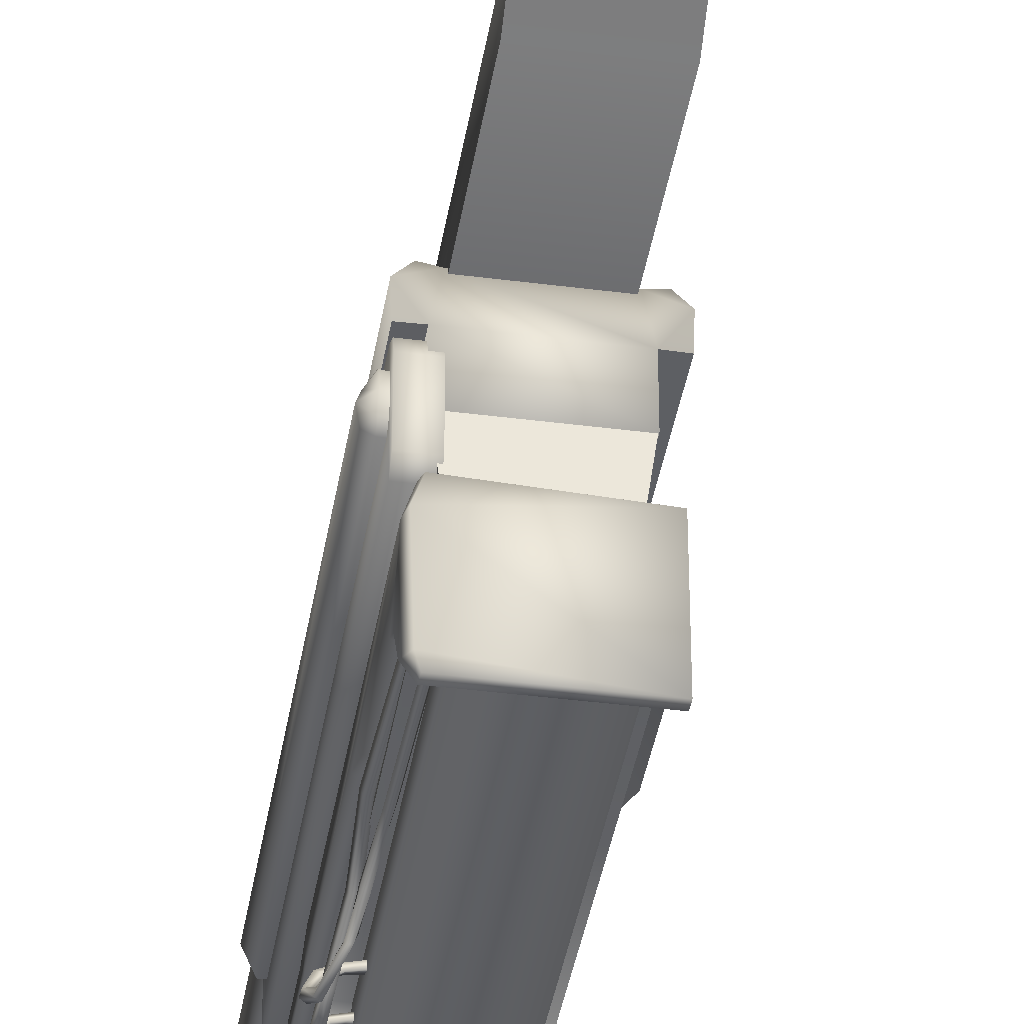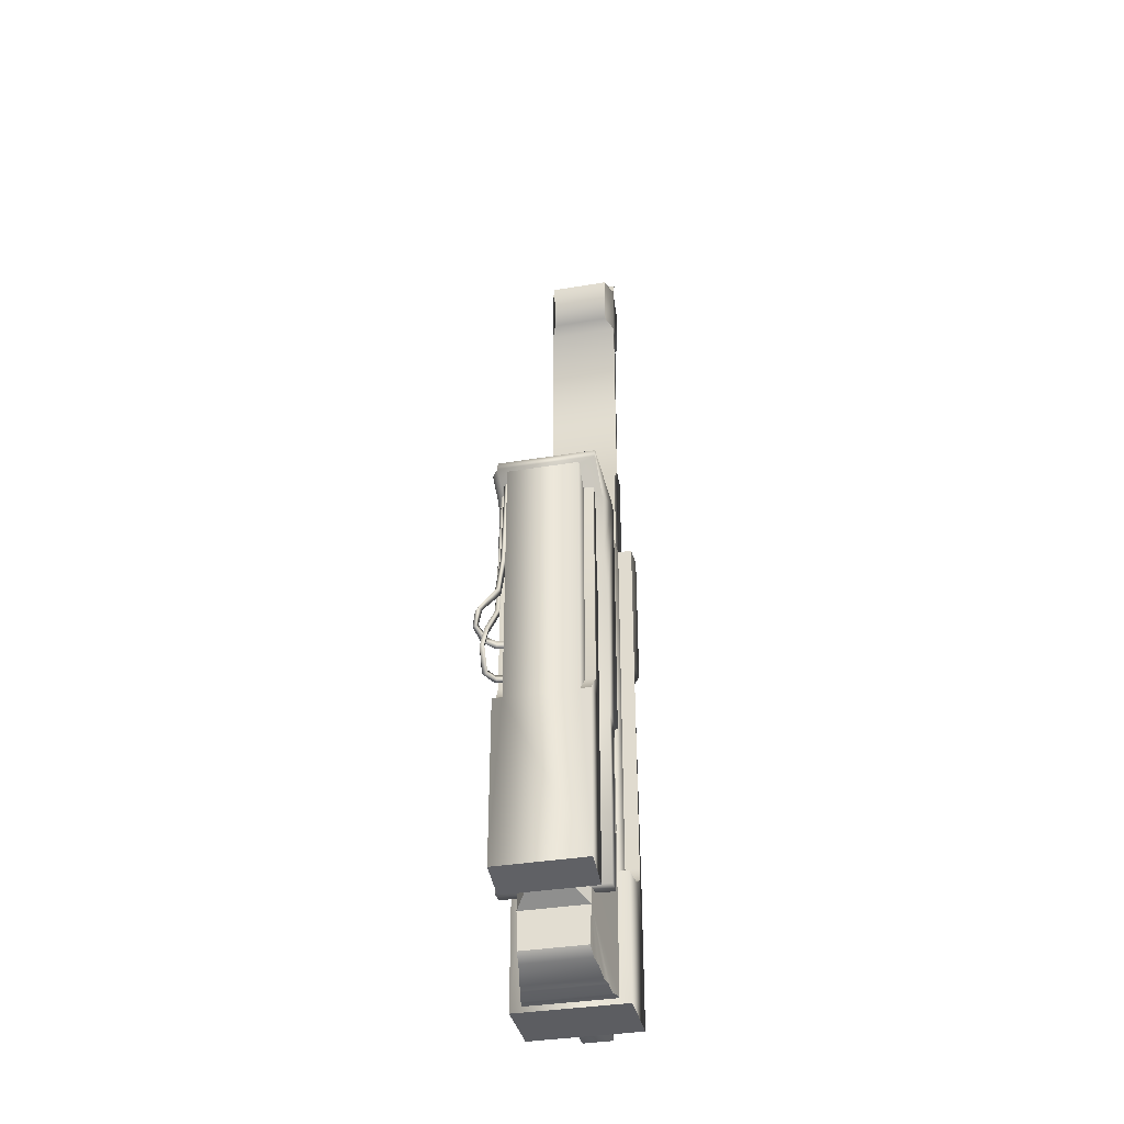
<metadata>
{"format":"obj","ext":"obj","renderer":"f3d","projection":"perspective","resolution":1024,"background":"white","views":[{"elev":-39.5,"azim":-9.2,"up":"+Y"},{"elev":-36.4,"azim":12.3,"up":"+Z"}]}
</metadata>
<code>
v  -1.155 3.317 -17.39
v  -1.155 3.535 -16.98
v  -1.477 3.535 -16.98
v  -1.767 2.807 -16.87
v  -1.496 3.178 -16.96
v  -1.399 3.069 -16.96
v  -1.541 3.194 -16.82
v  -1.812 2.857 -16.73
v  -1.76 2.354 -16.14
v  -1.613 2.793 -16.87
v  -1.623 2.347 -16.1
v  -1.568 2.607 -15.35
v  -1.706 2.59 -15.39
v  -1.8 2.492 -16.14
v  -1.687 2.874 -16.64
v  -1.472 3.095 -16.74
v  -1.133 3.175 -16.74
v  -1.134 3.297 -16.83
v  -1.132 3.25 -16.97
v  -1.129 3.103 -16.97
v  -1.687 2.57 -16.1
v  -1.415 3.3 -14.25
v  -1.471 3.638 -12.69
v  -1.613 3.636 -12.73
v  -1.556 3.282 -14.29
v  -1.657 3.775 -12.75
v  -1.601 3.406 -14.36
v  -1.748 2.709 -15.46
v  -1.638 2.8 -15.46
v  -1.488 3.501 -14.35
v  -1.543 3.864 -12.72
v  -1.442 3.8 -9.642
v  -1.558 3.717 -9.646
v  -1.516 3.581 -9.643
v  -1.373 3.58 -9.637
v  1.06 10.12 -16.85
v  -1.044 10.12 -16.85
v  -1.044 10.12 -16.28
v  1.06 10.12 -16.28
v  1.174 9.971 -16.12
v  1.174 9.971 -17.01
v  -1.158 9.971 -17.01
v  -1.158 9.971 -16.12
v  1.06 10.12 -4.967
v  -1.044 10.12 -4.967
v  -1.158 9.971 -4.806
v  1.174 9.971 -4.806
v  1.06 10.12 -5.982
v  -1.044 10.12 -5.982
v  -1.158 9.971 -5.82
v  1.174 9.971 -5.82
v  1.174 9.971 -7.654
v  -1.158 9.971 -7.654
v  -1.044 10.12 -7.492
v  1.06 10.12 -7.492
v  -1.044 10.12 -17.27
v  1.06 10.12 -17.27
v  1.06 10.12 -17.84
v  -1.044 10.12 -17.84
v  -1.158 9.971 -18
v  -1.158 9.971 -17.11
v  1.174 9.971 -17.11
v  1.174 9.971 -18
v  1.06 10.12 -5.536
v  -1.044 10.12 -5.536
v  1.174 9.971 -5.697
v  -1.158 9.971 -5.697
v  -1.044 10.12 -19.16
v  1.06 10.12 -19.16
v  1.06 10.12 -19.76
v  -1.044 10.12 -19.76
v  -1.158 9.971 -19.76
v  -1.158 9.971 -19
v  1.174 9.971 -19
v  1.174 9.971 -19.76
v  1.06 10.12 -6.55
v  -1.044 10.12 -6.55
v  1.174 9.971 -6.712
v  -1.158 9.971 -6.712
v  -1.044 10.12 -18.21
v  1.06 10.12 -18.21
v  1.06 10.12 -18.78
v  -1.044 10.12 -18.78
v  1.174 9.971 -18.94
v  -1.158 9.971 -18.94
v  -1.158 9.971 -18.05
v  1.174 9.971 -18.05
v  0.8545 9.854 -20.65
v  0.8545 9.599 -19.75
v  0.8545 8.812 -19.75
v  0.8545 10.25 -21.08
v  0.8546 8.812 -23.28
v  0.8546 8.812 -25.17
v  0.8546 10.31 -25.01
v  0.8545 10.24 -23.41
v  0.8546 10.3 -23.77
v  0.4971 10.32 -23.76
v  0.5158 10.33 -25.01
v  0.475 10.67 -23.74
v  0.475 10.67 -25.19
v  0.475 10.24 -23.41
v  1.175 9.999 -19.77
v  -1.173 9.999 -19.77
v  -1.173 9.999 -4.618
v  -1.065 10.15 -4.5
v  -1.082 10.17 2.147
v  1.085 10.17 2.147
v  1.067 10.15 -4.5
v  1.175 9.999 -4.618
v  -1.173 8.818 -19.77
v  -1.173 8.968 -5.035
v  -1.173 9.444 -4.447
v  -1.173 9.444 2.53
v  -1.106 10.35 2.347
v  -1.173 9.444 4.465
v  -1.074 10.13 4.902
v  -1.204 9.59 4.909
v  -1.071 10.68 4.469
v  -1.072 10.68 2.503
v  -0.961 8.844 2.56
v  -0.9854 8.837 4.443
v  1.207 9.59 4.909
v  1.077 10.13 4.902
v  1.074 10.68 4.469
v  1.075 10.68 2.503
v  1.109 10.35 2.347
v  -1.044 10.12 -6.924
v  1.06 10.12 -6.924
v  -1.158 9.971 -6.762
v  1.174 9.971 -6.762
v  -0.8515 8.812 -19.75
v  -0.8515 9.599 -19.75
v  -0.8515 9.854 -20.65
v  -0.8515 10.25 -21.08
v  -0.8515 8.812 -23.28
v  -0.8515 10.31 -25.01
v  -0.8515 8.812 -25.17
v  -0.472 10.67 -25.19
v  -0.472 10.67 -23.74
v  -0.5128 10.33 -25.01
v  -0.5161 10.33 -23.75
v  -0.8515 10.3 -23.77
v  -0.8515 10.24 -23.41
v  -0.472 10.24 -23.41
v  -1.155 3.535 -9.318
v  -1.477 3.535 -9.318
v  -1.477 3.317 -17.39
v  -1.477 2.802 -17.75
v  -1.155 2.802 -17.75
v  -1.311 4.526 -23.13
v  -1.311 4.526 -9.318
v  1.311 4.526 -9.318
v  1.311 4.526 -23.13
v  -1.329 3.986 -9.318
v  -1.329 3.986 -17.39
v  -1.477 3.986 -17.39
v  -1.477 3.986 -9.318
v  -1.477 2.802 -23.18
v  -1.477 3.986 -23.45
v  -1.311 3.986 -23.13
v  1.395 6.762 -9.108
v  -1.395 6.762 -9.108
v  -1.108 4.713 -9.108
v  1.108 4.713 -9.108
v  -1.044 10.12 -7.857
v  1.06 10.12 -7.857
v  1.06 10.12 -8.425
v  -1.044 10.12 -8.425
v  1.174 9.971 -8.587
v  -1.158 9.971 -8.587
v  -1.158 9.971 -7.695
v  1.174 9.971 -7.695
v  -1.454 3.62 -9.714
v  1.702 3.811 -10.02
v  1.702 2.709 -9.248
v  -1.454 4.434 -13.55
v  1.702 4.434 -13.55
v  1.702 3.811 -12.32
v  -1.454 3.811 -12.32
v  -1.454 3.811 -10.02
v  -1.679 3.798 -9.714
v  -1.679 3.035 -9.248
v  -1.454 2.709 -9.248
v  -1.442 2.709 -9.014
v  1.702 2.709 -9.014
v  -1.679 4.48 -17.89
v  -1.679 4.451 -23.14
v  -1.454 4.434 -17.59
v  -1.679 4.48 -13.4
v  -1.679 3.958 -12.32
v  -1.679 3.958 -10.02
v  -1.679 5.187 -17.71
v  1.702 5.304 -17.71
v  1.702 4.963 -18.35
v  -1.679 4.963 -18.35
v  1.702 4.959 -23.2
v  -1.679 4.9 -23.14
v  1.702 4.434 -23.2
v  1.702 4.434 -17.59
v  1.879 8.784 -9.081
v  1.853 8.057 -9.081
v  1.853 8.057 -13.77
v  1.584 9.082 -13.68
v  1.584 9.082 -9.081
v  1.879 8.784 -13.68
v  1.769 8.521 -14.11
v  1.853 8.057 -20.96
v  1.769 8.782 -21.05
v  1.853 7.964 -21.38
v  1.769 8.779 -25.77
v  1.857 7.539 -21.69
v  1.769 6.739 -25.77
v  1.769 6.747 -21.65
v  1.405 6.745 -21.65
v  1.528 8.792 -14.11
v  -1.044 10.12 -9.843
v  1.06 10.12 -9.843
v  1.06 10.12 -15.92
v  -1.044 10.12 -15.92
v  1.174 9.971 -16.09
v  -1.158 9.971 -16.09
v  -1.158 9.971 -9.681
v  1.174 9.971 -9.681
v  1.407 8.067 -9.081
v  1.407 8.067 -13.77
v  1.407 8.067 -20.96
v  1.407 7.973 -21.38
v  1.407 7.539 -21.69
v  -1.853 7.964 -21.38
v  -1.853 8.057 -20.96
v  -1.769 8.782 -21.05
v  -1.405 6.745 -21.65
v  -1.769 6.747 -21.65
v  -1.769 6.739 -25.77
v  -1.857 7.539 -21.69
v  -1.769 8.779 -25.77
v  -1.769 8.521 -14.11
v  -1.528 8.792 -14.11
v  1.169 9.042 -13.66
v  1.215 9.017 -9.081
v  -1.169 9.042 -13.66
v  -1.407 8.067 -9.081
v  -1.405 6.745 -9.081
v  1.405 6.745 -9.081
v  -1.215 9.017 -9.081
v  -1.584 9.082 -13.68
v  -1.879 8.784 -13.68
v  -1.879 8.784 -9.081
v  -1.853 8.057 -9.081
v  -1.584 9.082 -9.081
v  -1.853 8.057 -13.77
v  0.475 8.812 -25.26
v  0.9884 8.837 4.443
v  1.175 9.444 4.465
v  1.175 9.444 2.53
v  1.175 9.444 -4.447
v  1.175 8.968 -5.035
v  1.175 8.818 -19.77
v  0.964 8.844 2.56
v  -1.44 6.652 -9.605
v  -1.44 6.814 -9.435
v  -1.957 6.785 -9.375
v  -1.44 7.142 -9.34
v  -1.957 7.676 -21.15
v  -1.44 7.633 -21.09
v  -1.44 7.471 -21.26
v  -1.957 7.676 -9.547
v  -1.44 7.633 -9.605
v  -1.957 7.546 -9.391
v  -1.44 7.513 -9.45
v  -1.957 7.142 -9.279
v  -2.21 7.143 -9.58
v  -2.131 6.846 -9.711
v  -1.957 7.5 -21.32
v  -2.131 7.438 -20.99
v  -2.131 7.438 -9.711
v  -1.957 6.609 -21.15
v  -1.957 6.609 -9.548
v  -2.131 6.846 -20.99
v  -2.21 7.143 -21.12
v  -1.957 7.142 -21.42
v  -1.44 7.142 -21.36
v  -1.44 6.652 -21.09
v  -1.957 6.739 -21.31
v  -1.44 6.772 -21.25
v  -0.472 8.812 -25.26
v  -1.07 4.83 -25.18
v  -1.119 5.235 -25.23
v  1.119 5.235 -25.23
v  1.07 4.829 -25.18
v  1.026 4.566 -24.91
v  -1.026 4.566 -24.91
v  -1.412 6.762 -25.59
v  1.412 6.762 -25.59
v  1.368 6.512 -25.58
v  -1.368 6.516 -25.58
v  -1.319 6.265 -25.65
v  1.319 6.26 -25.64
v  1.244 5.946 -25.47
v  -1.244 5.946 -25.47
v  -1.194 5.602 -25.47
v  1.194 5.646 -25.47
v  1.067 4.566 -23.71
v  -1.679 5.141 -9.259
v  -1.461 5.709 -17.46
v  -1.494 5.721 -9.235
v  -1.425 5.698 -9.025
v  -1.602 5.165 -9.002
v  -1.53 3.035 -9.014
v  -1.824 5.716 -21.39
v  -1.202 5.716 -21.39
v  -1.202 5.716 -9.28
v  -1.824 5.716 -9.28
v  -1.824 8.044 -9.496
v  -1.824 7.883 -9.176
v  -1.202 7.883 -9.176
v  -1.202 8.044 -9.496
v  -1.202 7.54 -9.039
v  -1.824 7.54 -9.039
v  -1.824 5.998 -9.043
v  -1.202 5.998 -9.043
v  -1.158 9.971 -8.689
v  1.174 9.971 -8.689
v  1.06 10.12 -8.851
v  -1.044 10.12 -8.851
v  -1.158 9.971 -9.581
v  -1.044 10.12 -9.419
v  1.174 9.971 -9.581
v  1.06 10.12 -9.419
v  -1.783 2.116 -14.95
v  -1.914 2.38 -15.41
v  -1.867 2.532 -15.27
v  -1.71 2.333 -14.9
v  -1.503 2.503 -14.23
v  -1.435 2.713 -14.3
v  -1.365 2.941 -13.7
v  -1.359 3.151 -13.82
v  -1.297 3.146 -12.37
v  -1.232 3.376 -12.4
v  -1.416 3.223 -12.42
v  -1.502 2.999 -13.7
v  -1.615 2.566 -14.29
v  -1.892 2.206 -14.97
v  -1.3 3.381 -9.229
v  -1.376 3.365 -12.43
v  -1.346 3.245 -9.23
v  -1.231 3.16 -9.224
v  -1.158 3.379 -9.223
v  -1.498 3.129 -13.77
v  -1.573 2.696 -14.34
v  -1.847 2.34 -14.95
v  -1.994 2.537 -15.29
v  -1.681 2.937 -15.49
v  -1.835 2.951 -15.49
v  -1.421 3.043 -15.59
v  -1.518 3.153 -15.59
v  -2.022 2.443 -15.38
v  -1.884 2.91 -15.63
v  -1.761 2.871 -15.72
v  -1.533 3.204 -15.72
v  -1.445 3.127 -15.81
v  -1.134 3.249 -15.59
v  -1.132 3.103 -15.59
v  -1.131 3.175 -15.81
v  -1.133 3.298 -15.73
v  -1.407 7.973 -21.38
v  -1.407 7.539 -21.69
v  -1.407 8.067 -20.96
v  -1.407 8.067 -13.77
v  -1.202 7.54 -21.63
v  -1.202 5.998 -21.63
v  -1.824 5.998 -21.63
v  -1.824 7.54 -21.63
v  -1.824 8.044 -21.18
v  -1.202 8.044 -21.18
v  1.155 2.802 -17.75
v  1.155 2.802 -9.318
v  -1.155 2.802 -9.318
v  -1.155 2.802 -14.27
v  1.477 2.802 -23.18
v  1.477 2.802 -17.75
v  1.702 5.547 -9.014
v  1.702 5.709 -17.46
v  1.702 5.709 -9.204
v  1.311 3.986 -23.13
v  -0.6874 3.999 -23.38
v  -0.6874 3.999 -9.108
v  -1.067 4.566 -23.71
v  0.6874 3.999 -23.38
v  0.6874 3.999 -9.108
v  1.477 3.986 -23.45
v  1.477 3.986 -17.39
v  1.477 3.535 -16.98
v  1.477 3.535 -9.318
v  1.477 3.986 -9.318
v  1.329 3.986 -9.318
v  1.329 3.986 -17.39
v  1.155 3.535 -16.98
v  1.155 3.535 -9.318
o barrel3
g barrel3
f 1 2 3
f 4 5 6
f 7 5 4
f 4 8 7
f 8 4 9
f 9 4 10
f 10 11 9
f 6 10 4
f 11 12 13
f 13 9 11
f 14 9 13
f 9 14 8
f 15 8 14
f 8 15 16
f 16 7 8
f 7 16 17
f 17 18 7
f 5 7 18
f 18 19 5
f 5 19 20
f 20 6 5
f 6 20 17
f 17 16 6
f 10 6 16
f 16 15 10
f 11 10 15
f 15 21 11
f 12 11 21
f 22 23 24
f 24 25 22
f 12 22 25
f 25 13 12
f 24 26 27
f 27 25 24
f 25 27 28
f 28 13 25
f 13 28 14
f 14 21 15
f 21 14 28
f 28 29 21
f 30 29 28
f 28 27 30
f 31 30 27
f 27 26 31
f 32 31 26
f 26 33 32
f 33 26 24
f 24 34 33
f 34 24 23
f 23 35 34
f 21 29 12
f 22 12 29
f 29 30 22
f 23 22 30
f 30 31 23
f 35 23 31
f 31 32 35
f 36 37 38
f 38 39 36
f 36 39 40
f 40 41 36
f 37 36 41
f 41 42 37
f 38 37 42
f 42 43 38
f 44 45 46
f 46 47 44
f 48 49 50
f 50 51 48
f 52 53 54
f 54 55 52
f 56 57 58
f 58 59 56
f 56 59 60
f 60 61 56
f 57 56 61
f 61 62 57
f 58 57 62
f 62 63 58
f 64 65 45
f 45 44 64
f 64 44 47
f 47 66 64
f 65 64 66
f 66 67 65
f 45 65 67
f 67 46 45
f 68 69 70
f 70 71 68
f 68 71 72
f 72 73 68
f 69 68 73
f 73 74 69
f 70 69 74
f 74 75 70
f 76 77 49
f 49 48 76
f 76 48 51
f 51 78 76
f 77 76 78
f 78 79 77
f 49 77 79
f 79 50 49
f 80 81 82
f 82 83 80
f 83 82 84
f 84 85 83
f 80 83 85
f 85 86 80
f 81 80 86
f 86 87 81
f 82 81 87
f 87 84 82
f 88 89 90
f 91 88 92
f 90 92 88
f 92 93 94
f 95 91 92
f 95 92 96
f 94 96 92
f 97 96 94
f 94 98 97
f 99 97 98
f 98 100 99
f 101 97 99
f 96 97 101
f 101 95 96
f 102 103 104
f 105 106 107
f 107 108 105
f 104 105 108
f 108 109 104
f 104 109 102
f 103 110 111
f 111 104 103
f 112 104 111
f 105 104 112
f 105 112 106
f 112 113 106
f 114 106 113
f 113 115 114
f 116 114 115
f 115 117 116
f 118 119 114
f 114 116 118
f 115 113 120
f 120 121 115
f 116 117 122
f 122 123 116
f 118 116 123
f 123 124 118
f 119 118 124
f 124 125 119
f 114 119 125
f 125 126 114
f 106 114 126
f 126 107 106
f 127 128 55
f 55 54 127
f 127 54 53
f 53 129 127
f 128 127 129
f 129 130 128
f 55 128 130
f 130 52 55
f 131 132 133
f 132 89 88
f 88 133 132
f 133 88 91
f 91 134 133
f 134 135 133
f 133 135 131
f 136 137 135
f 99 100 138
f 138 139 99
f 139 138 140
f 140 141 139
f 141 140 136
f 136 142 141
f 135 142 136
f 143 142 135
f 143 135 134
f 143 134 144
f 144 134 91
f 91 101 144
f 95 101 91
f 142 143 144
f 144 141 142
f 139 141 144
f 139 144 101
f 101 99 139
f 2 145 146
f 146 3 2
f 147 148 149
f 149 1 147
f 3 147 1
f 150 151 152
f 152 153 150
f 154 155 156
f 155 154 151
f 156 157 154
f 157 156 3
f 156 147 3
f 156 148 147
f 158 148 156
f 156 159 158
f 159 156 155
f 155 160 159
f 160 155 151
f 150 160 151
f 3 146 157
f 161 162 163
f 163 164 161
f 165 166 167
f 167 168 165
f 168 167 169
f 169 170 168
f 165 168 170
f 170 171 165
f 166 165 171
f 171 172 166
f 167 166 172
f 172 169 167
f 173 174 175
f 176 177 178
f 178 179 176
f 179 178 174
f 174 180 179
f 174 173 180
f 180 173 181
f 182 181 173
f 173 183 182
f 175 183 173
f 184 183 175
f 175 185 184
f 186 187 188
f 189 186 188
f 188 176 189
f 190 189 176
f 176 179 190
f 191 190 179
f 179 180 191
f 181 191 180
f 192 193 194
f 194 195 192
f 195 194 196
f 196 197 195
f 197 196 198
f 198 187 197
f 187 198 199
f 199 188 187
f 188 199 177
f 177 176 188
f 200 201 202
f 203 204 200
f 200 205 203
f 202 205 200
f 202 206 205
f 206 202 207
f 207 208 206
f 209 208 207
f 210 208 209
f 210 209 211
f 211 212 210
f 211 213 212
f 212 213 214
f 208 215 206
f 205 206 215
f 215 203 205
f 216 217 218
f 218 219 216
f 219 218 220
f 220 221 219
f 216 219 221
f 221 222 216
f 217 216 222
f 222 223 217
f 218 217 223
f 223 220 218
f 202 201 224
f 224 225 202
f 207 202 225
f 225 226 207
f 209 207 226
f 226 227 209
f 209 227 228
f 228 211 209
f 213 211 228
f 228 214 213
f 229 230 231
f 232 233 234
f 235 234 233
f 236 234 235
f 235 229 236
f 236 229 231
f 210 236 231
f 231 208 210
f 231 237 238
f 208 231 238
f 238 215 208
f 239 215 238
f 239 203 215
f 203 239 240
f 240 204 203
f 200 204 240
f 240 224 200
f 200 224 201
f 238 241 239
f 240 239 241
f 242 243 244
f 244 224 242
f 245 242 224
f 224 240 245
f 241 245 240
f 245 241 246
f 238 246 241
f 247 246 238
f 238 237 247
f 248 249 242
f 248 242 245
f 245 250 248
f 246 250 245
f 248 250 246
f 246 247 248
f 248 247 251
f 247 237 251
f 230 251 237
f 237 231 230
f 251 249 248
f 94 93 252
f 252 98 94
f 98 252 100
f 115 121 253
f 253 254 115
f 117 115 254
f 254 122 117
f 126 125 124
f 124 123 126
f 123 122 254
f 254 126 123
f 126 254 255
f 255 107 126
f 107 255 256
f 108 107 256
f 109 108 256
f 257 109 256
f 102 109 257
f 257 258 102
f 254 253 259
f 259 255 254
f 260 261 262
f 262 261 263
f 264 265 266
f 265 264 267
f 267 268 265
f 268 267 269
f 269 270 268
f 263 270 269
f 269 271 263
f 263 271 262
f 262 271 272
f 272 273 262
f 264 274 275
f 267 264 275
f 275 276 267
f 267 276 269
f 271 269 276
f 276 272 271
f 272 276 275
f 277 278 273
f 273 279 277
f 279 273 272
f 272 280 279
f 275 280 272
f 281 280 275
f 275 274 281
f 282 281 274
f 274 266 282
f 266 274 264
f 273 278 262
f 262 278 260
f 260 278 277
f 277 283 260
f 283 277 284
f 284 285 283
f 282 285 284
f 284 281 282
f 280 281 284
f 284 279 280
f 284 277 279
f 100 252 286
f 286 138 100
f 140 138 286
f 136 140 286
f 286 137 136
f 287 288 289
f 289 290 287
f 287 290 291
f 291 292 287
f 293 294 295
f 295 296 293
f 297 296 295
f 295 298 297
f 297 298 299
f 299 300 297
f 301 300 299
f 299 302 301
f 301 302 289
f 289 288 301
f 110 258 257
f 257 111 110
f 112 111 257
f 257 256 112
f 112 256 255
f 255 113 112
f 120 113 255
f 255 259 120
f 120 259 253
f 253 121 120
f 224 244 214
f 214 225 224
f 214 226 225
f 214 227 226
f 214 228 227
f 303 291 290
f 303 290 289
f 303 289 302
f 303 302 299
f 303 299 298
f 303 298 295
f 303 295 294
f 164 303 294
f 294 161 164
f 186 189 304
f 304 189 190
f 304 190 191
f 304 191 181
f 304 181 182
f 197 187 186
f 186 195 197
f 195 186 192
f 304 192 186
f 305 192 304
f 304 306 305
f 307 306 304
f 304 308 307
f 308 304 182
f 182 309 308
f 309 182 183
f 183 184 309
f 212 234 236
f 236 210 212
f 244 243 232
f 232 214 244
f 212 214 232
f 232 234 212
f 310 311 312
f 312 313 310
f 313 314 310
f 313 315 314
f 314 315 316
f 316 317 314
f 318 316 315
f 315 319 318
f 319 315 313
f 313 320 319
f 320 313 312
f 312 321 320
f 312 316 318
f 318 321 312
f 320 321 318
f 318 319 320
f 322 323 324
f 324 325 322
f 326 322 325
f 325 327 326
f 328 326 327
f 327 329 328
f 323 328 329
f 329 324 323
f 325 324 329
f 329 327 325
f 330 331 332
f 332 333 330
f 334 330 333
f 333 335 334
f 336 334 335
f 335 337 336
f 338 336 337
f 337 339 338
f 336 338 340
f 340 341 336
f 334 336 341
f 341 342 334
f 334 342 343
f 343 330 334
f 344 345 340
f 340 346 344
f 346 340 338
f 338 347 346
f 347 338 339
f 339 348 347
f 344 348 339
f 339 345 344
f 345 339 337
f 337 349 345
f 349 337 335
f 335 350 349
f 350 335 333
f 333 351 350
f 351 333 332
f 332 352 351
f 352 332 353
f 353 354 352
f 354 353 355
f 355 356 354
f 331 330 343
f 343 357 331
f 331 357 358
f 358 359 331
f 359 358 360
f 360 361 359
f 359 361 355
f 355 353 359
f 331 359 353
f 353 332 331
f 362 356 355
f 355 363 362
f 363 355 361
f 361 364 363
f 365 364 361
f 361 360 365
f 362 365 360
f 360 356 362
f 356 360 358
f 358 354 356
f 354 358 357
f 357 352 354
f 352 357 343
f 343 351 352
f 351 343 342
f 342 350 351
f 350 342 341
f 341 349 350
f 349 341 340
f 340 345 349
f 232 366 367
f 232 368 366
f 232 369 368
f 242 369 232
f 232 243 242
f 370 371 372
f 372 373 370
f 373 372 310
f 310 374 373
f 314 374 310
f 375 374 314
f 314 317 375
f 372 371 311
f 311 310 372
f 374 375 370
f 370 373 374
f 376 377 378
f 376 378 379
f 149 376 379
f 149 148 158
f 149 158 380
f 380 376 149
f 381 376 380
f 199 198 196
f 196 194 199
f 194 193 199
f 199 193 382
f 382 193 383
f 383 384 382
f 185 175 174
f 174 382 185
f 382 174 178
f 382 178 177
f 382 177 199
f 185 309 184
f 308 309 185
f 185 382 308
f 307 308 382
f 307 382 384
f 384 306 307
f 306 384 383
f 383 305 306
f 305 383 193
f 193 192 305
f 379 378 145
f 149 379 145
f 149 145 2
f 2 1 149
f 385 160 150
f 150 153 385
f 386 387 163
f 163 388 386
f 163 162 293
f 293 388 163
f 388 293 296
f 388 296 297
f 388 297 300
f 388 300 301
f 388 301 288
f 388 288 287
f 388 287 292
f 389 390 387
f 387 386 389
f 389 303 164
f 164 390 389
f 388 303 389
f 389 386 388
f 388 292 291
f 291 303 388
f 233 232 367
f 367 235 233
f 229 235 367
f 367 366 229
f 229 366 368
f 368 230 229
f 230 368 369
f 369 251 230
f 251 369 242
f 242 249 251
f 102 258 110
f 110 103 102
f 43 40 39
f 39 38 43
f 63 60 59
f 59 58 63
f 75 72 71
f 71 70 75
f 159 160 385
f 385 391 159
f 380 391 392
f 392 381 380
f 392 393 381
f 394 393 392
f 392 395 394
f 396 395 392
f 392 397 396
f 397 385 396
f 391 385 397
f 397 392 391
f 153 152 396
f 385 153 396
f 398 399 377
f 377 376 398
f 391 380 158
f 158 159 391
f 394 399 398
f 398 393 394
f 393 398 376
f 376 381 393

</code>
